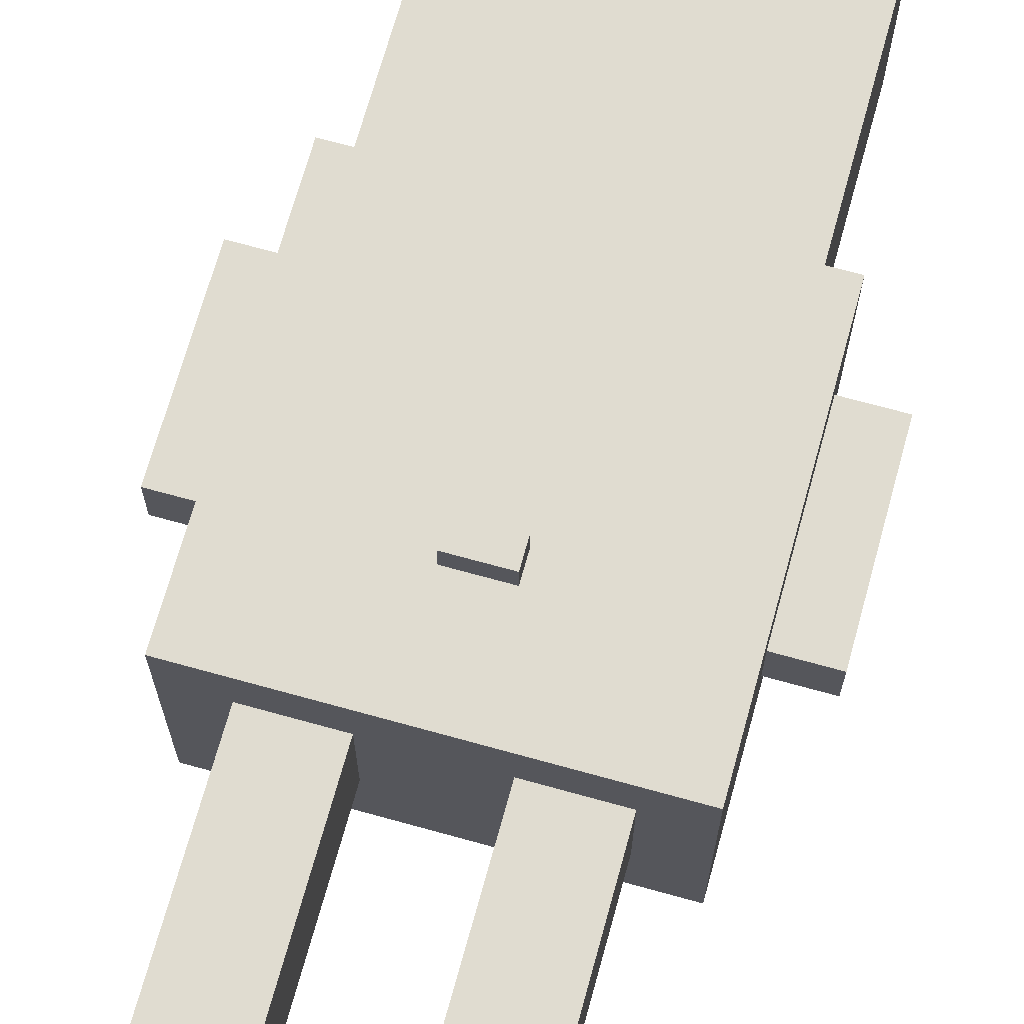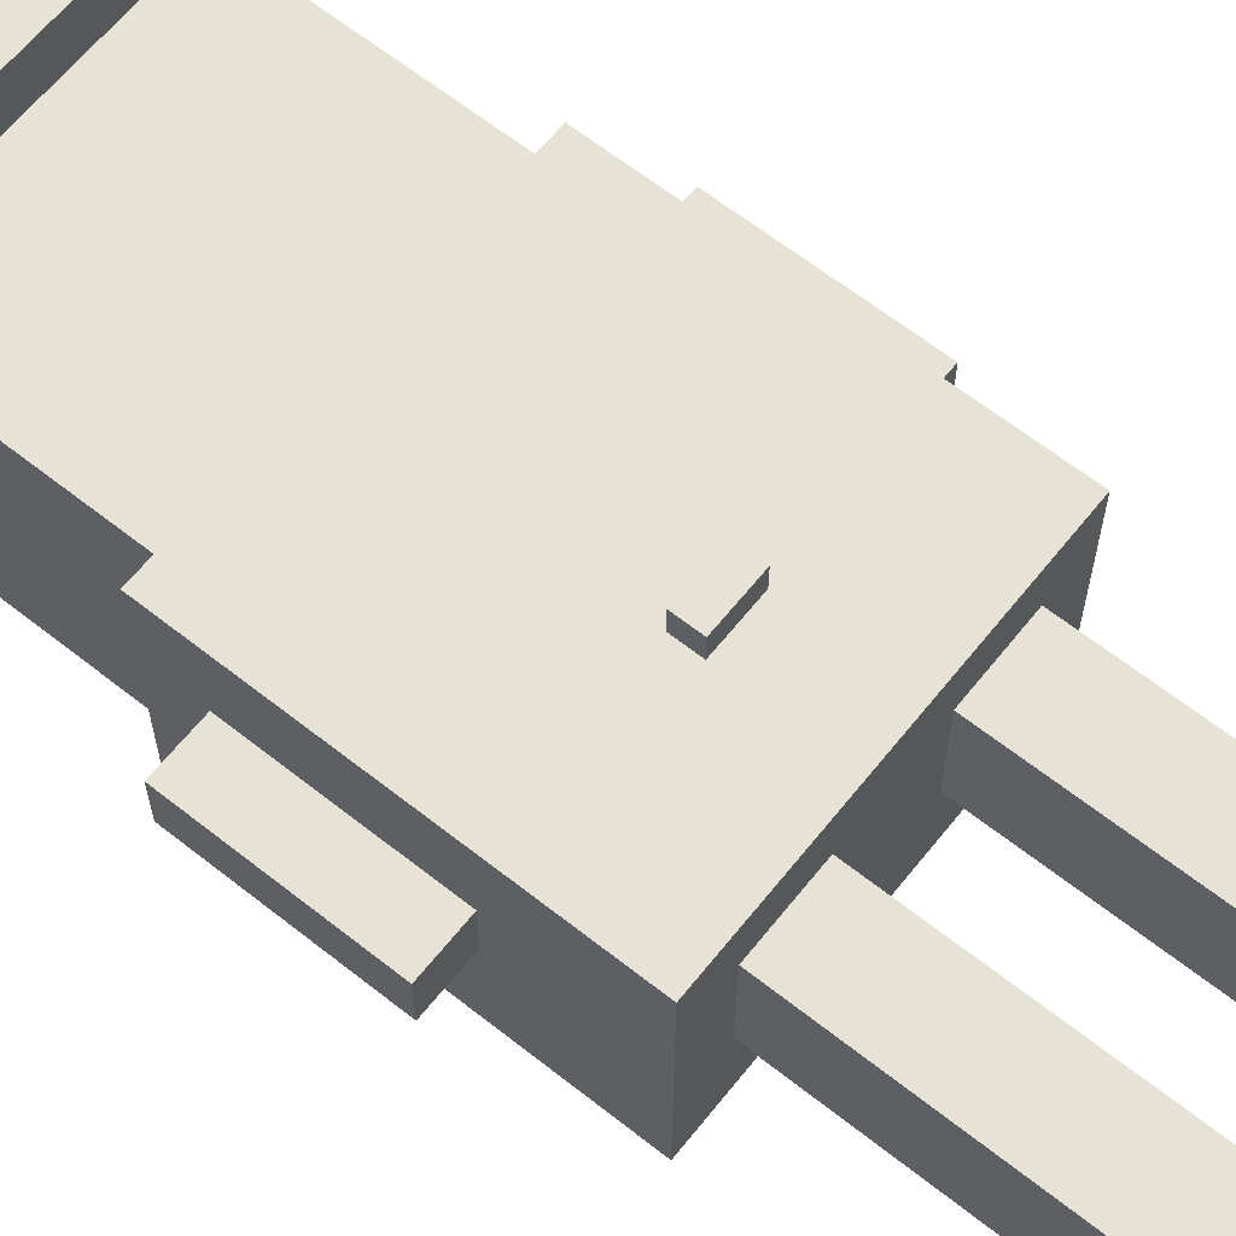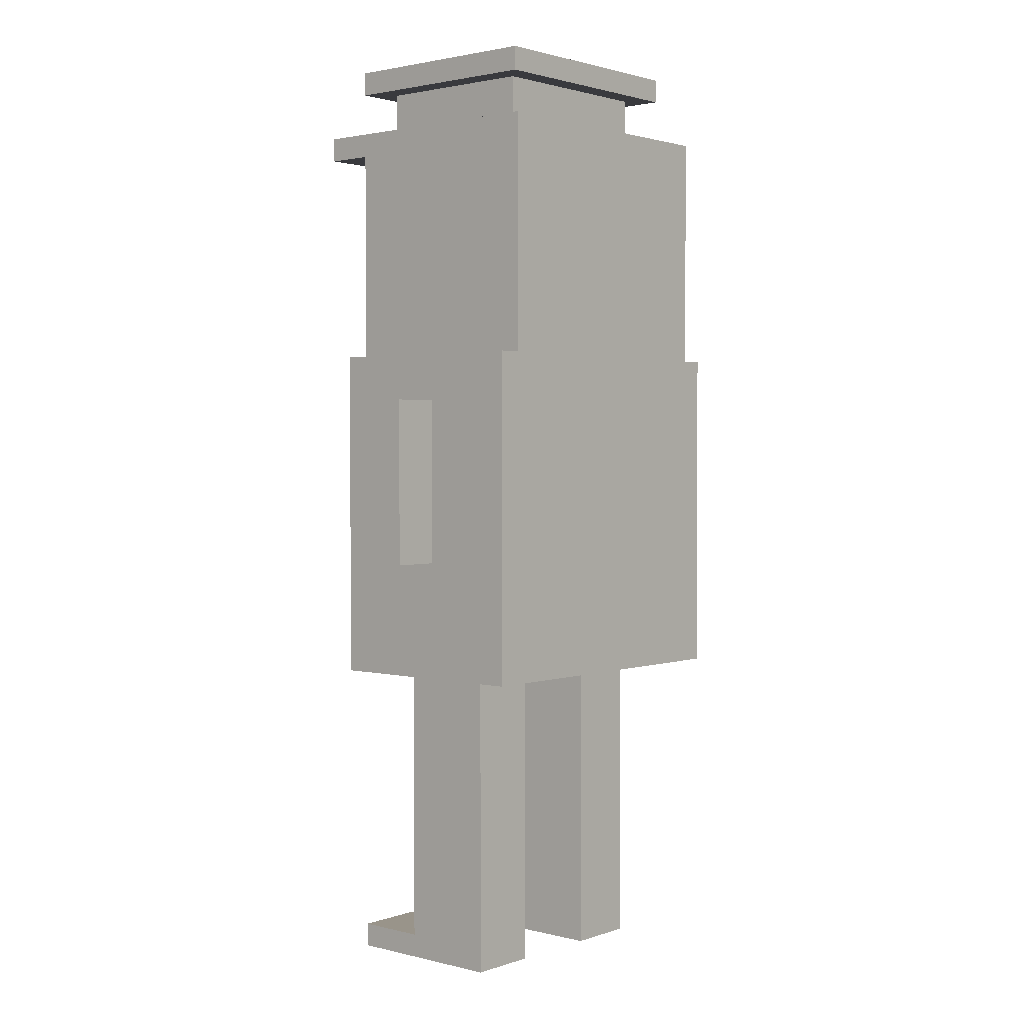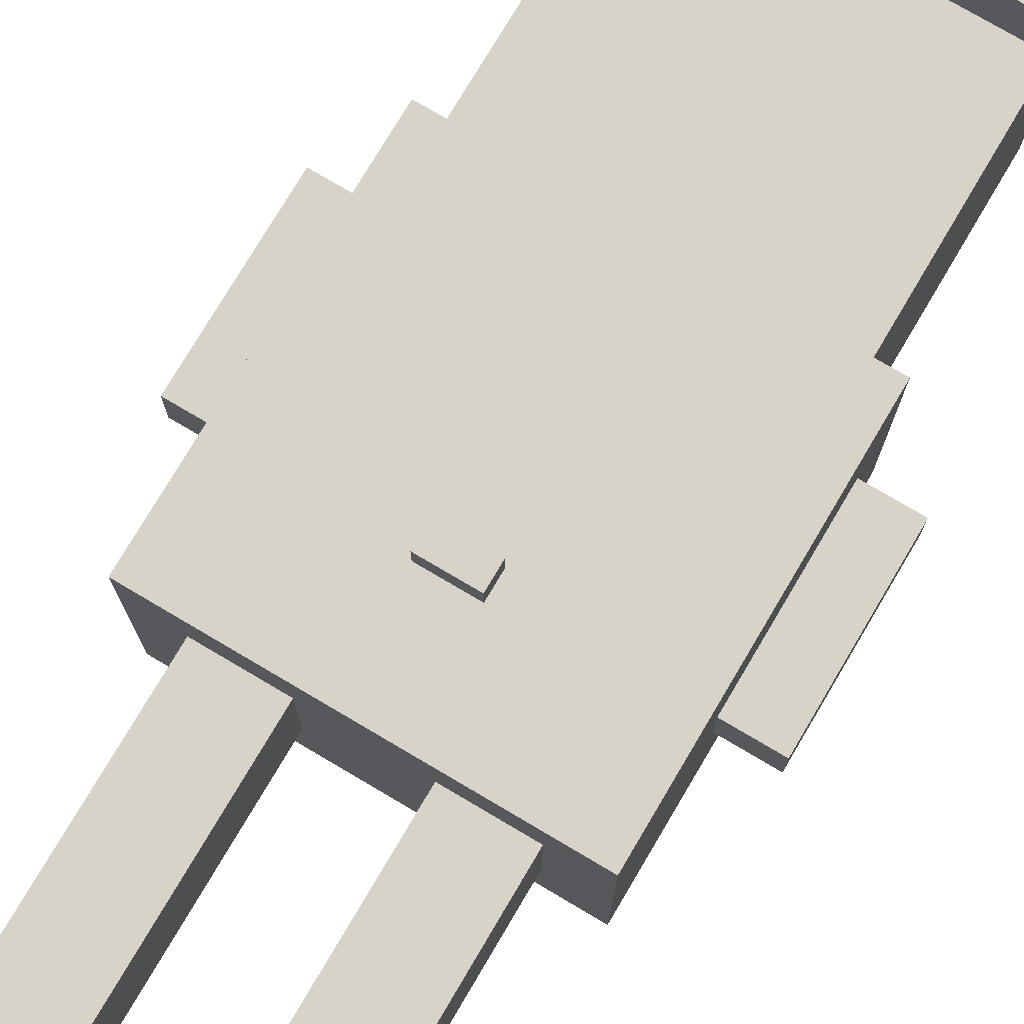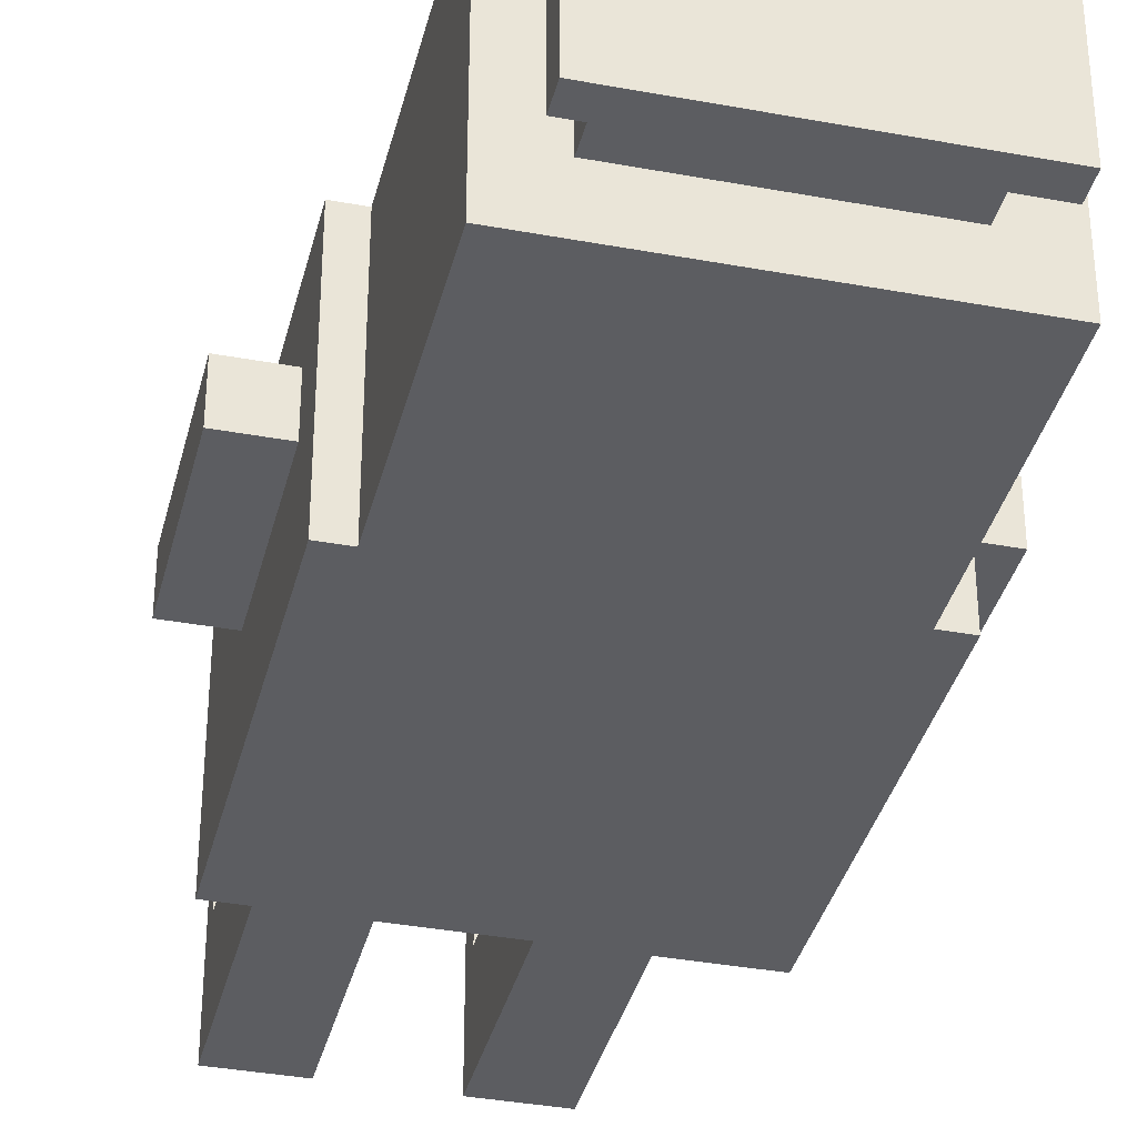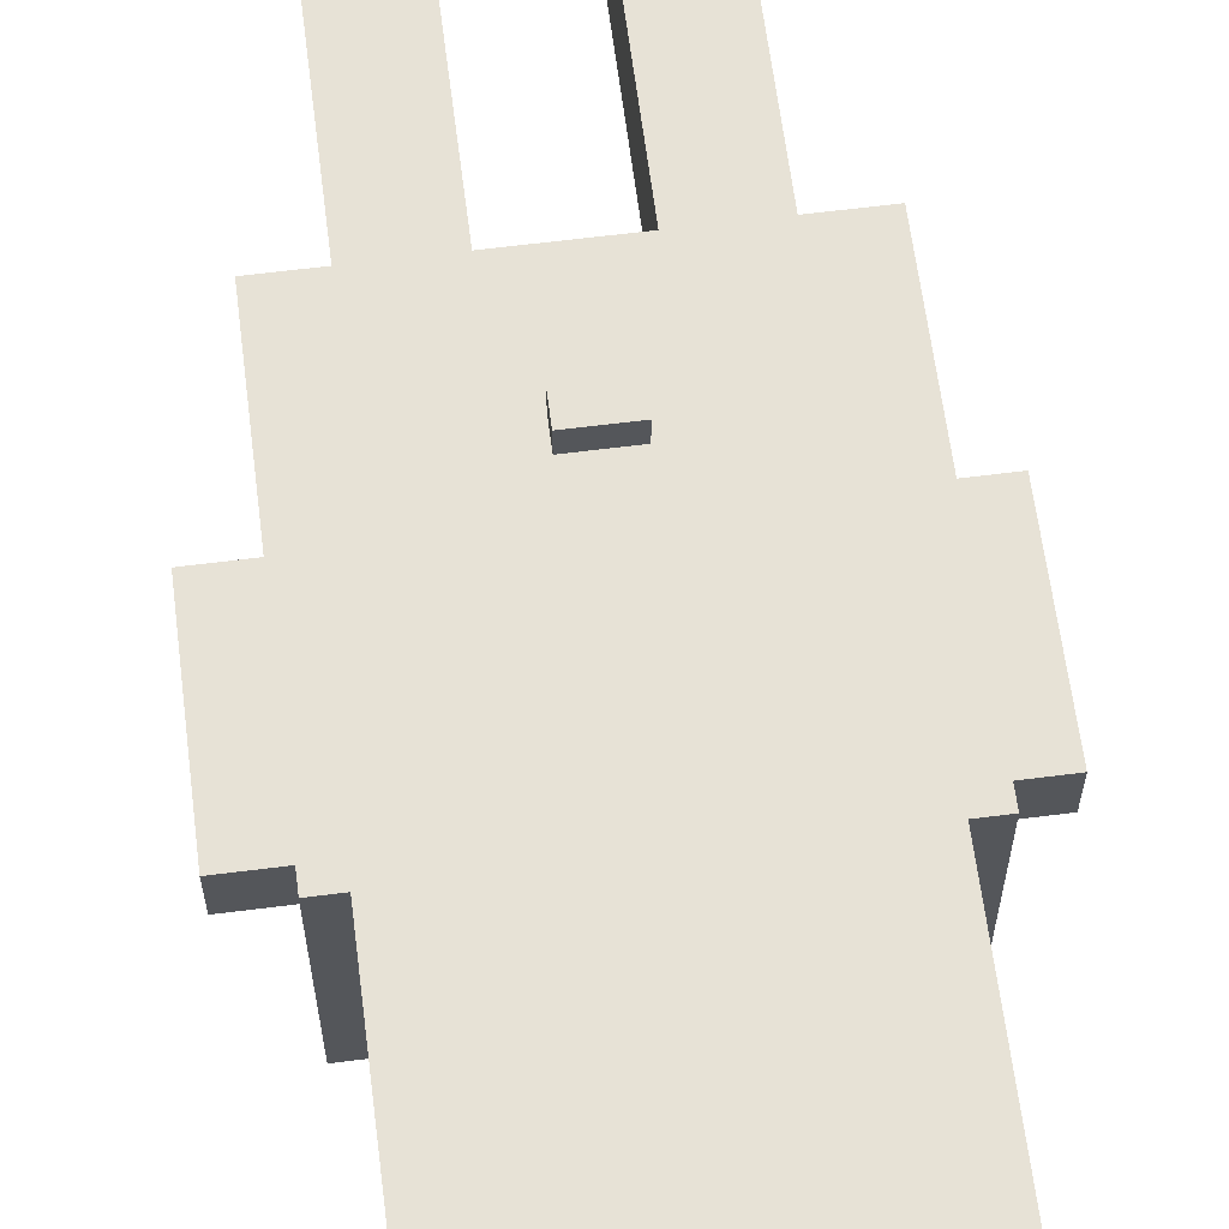
<metadata>
{"format":"obj","ext":"obj","renderer":"f3d","projection":"perspective","resolution":1024,"background":"white","views":[{"elev":69.7,"azim":15.5,"up":"+Z"},{"elev":63.6,"azim":-51.4,"up":"+Z"},{"elev":1.9,"azim":130.8,"up":"+Y"},{"elev":76.0,"azim":30.6,"up":"+Z"},{"elev":-36.3,"azim":166.4,"up":"+Z"},{"elev":63.4,"azim":172.7,"up":"+Z"}]}
</metadata>
<code>
g Player22
v -5 18 10
v -5 18 8
v -5 21 10
v -5 21 8
v -5 25 10
v -5 25 8
v -3 13 13
v -3 13 4
v -3 17 13
v -3 17 4
v -3 18 13
v -3 18 10
v -3 18 8
v -3 18 4
v -3 21 10
v -3 21 8
v -3 25 10
v -3 25 8
v -3 27 13
v -3 27 4
v -2 27 13
v -2 27 4
v -2 32 13
v -2 32 4
v -2 36 15
v -2 36 13
v -2 36 4
v -2 37 15
v -2 37 4
v -1 0 14
v -1 0 7
v -1 1 14
v -1 1 11
v -1 3 11
v -1 3 10
v -1 3 9
v -1 3 7
v -1 13 11
v -1 13 10
v -1 13 9
v -1 13 7
v -1 39 14
v -1 39 5
v -1 40 14
v -1 40 5
v 0 37 13
v 0 37 6
v 0 39 13
v 0 39 6
v 3 17 14
v 3 17 13
v 3 18 14
v 3 18 13
v 3 39 15
v 3 39 14
v 3 40 15
v 3 40 14
v 6 0 14
v 6 0 7
v 6 1 14
v 6 1 11
v 6 3 11
v 6 3 7
v 6 13 11
v 6 13 7
v 2 0 14
v 2 0 7
v 2 1 14
v 2 1 11
v 2 3 11
v 2 3 7
v 2 13 11
v 2 13 7
v 5 17 14
v 5 17 13
v 5 18 14
v 5 18 13
v 5 39 15
v 5 39 14
v 5 40 15
v 5 40 14
v 8 37 13
v 8 37 6
v 8 39 13
v 8 39 6
v 9 0 14
v 9 0 7
v 9 1 14
v 9 1 11
v 9 3 11
v 9 3 10
v 9 3 9
v 9 3 7
v 9 13 11
v 9 13 10
v 9 13 9
v 9 13 7
v 9 39 14
v 9 39 5
v 9 40 14
v 9 40 5
v 10 27 13
v 10 27 4
v 10 32 13
v 10 32 4
v 10 36 15
v 10 36 13
v 10 36 4
v 10 37 15
v 10 37 4
v 11 13 13
v 11 13 4
v 11 17 13
v 11 17 4
v 11 18 13
v 11 18 10
v 11 18 8
v 11 18 4
v 11 21 10
v 11 21 8
v 11 25 10
v 11 25 8
v 11 27 13
v 11 27 4
v 13 18 10
v 13 18 8
v 13 21 10
v 13 21 8
v 13 25 10
v 13 25 8
v -2 36 15
v -2 37 15
v 3 39 15
v 3 40 15
v 5 39 15
v 5 40 15
v 10 36 15
v 10 37 15
v -1 0 14
v -1 1 14
v -1 39 14
v -1 40 14
v 2 0 14
v 2 1 14
v 3 17 14
v 3 18 14
v 3 39 14
v 3 40 14
v 5 17 14
v 5 18 14
v 5 39 14
v 5 40 14
v 6 0 14
v 6 1 14
v 9 0 14
v 9 1 14
v 9 39 14
v 9 40 14
v -3 13 13
v -3 17 13
v -3 18 13
v -3 27 13
v -2 27 13
v -2 32 13
v -2 36 13
v -1 25 13
v -1 26 13
v -1 32 13
v -1 34 13
v 0 31 13
v 0 33 13
v 0 37 13
v 0 39 13
v 1 25 13
v 1 26 13
v 1 31 13
v 1 33 13
v 2 29 13
v 2 30 13
v 2 33 13
v 2 34 13
v 3 17 13
v 3 18 13
v 5 17 13
v 5 18 13
v 6 23 13
v 6 25 13
v 6 29 13
v 6 30 13
v 6 33 13
v 6 34 13
v 7 31 13
v 7 33 13
v 8 23 13
v 8 25 13
v 8 31 13
v 8 33 13
v 8 37 13
v 8 39 13
v 9 32 13
v 9 34 13
v 10 27 13
v 10 32 13
v 10 36 13
v 11 13 13
v 11 17 13
v 11 18 13
v 11 27 13
v -1 1 11
v -1 3 11
v -1 13 11
v 2 1 11
v 2 3 11
v 2 13 11
v 6 1 11
v 6 3 11
v 6 13 11
v 9 1 11
v 9 3 11
v 9 13 11
v -5 18 10
v -5 21 10
v -5 25 10
v -3 18 10
v -3 21 10
v -3 25 10
v 11 18 10
v 11 21 10
v 11 25 10
v 13 18 10
v 13 21 10
v 13 25 10
v -5 18 8
v -5 21 8
v -5 25 8
v -3 18 8
v -3 21 8
v -3 25 8
v 11 18 8
v 11 21 8
v 11 25 8
v 13 18 8
v 13 21 8
v 13 25 8
v -1 0 7
v -1 3 7
v -1 13 7
v 2 0 7
v 2 3 7
v 2 13 7
v 6 0 7
v 6 3 7
v 6 13 7
v 9 0 7
v 9 3 7
v 9 13 7
v 0 37 6
v 0 39 6
v 8 37 6
v 8 39 6
v -1 39 5
v -1 40 5
v 9 39 5
v 9 40 5
v -3 13 4
v -3 17 4
v -3 18 4
v -3 27 4
v -2 27 4
v -2 32 4
v -2 36 4
v -2 37 4
v 10 27 4
v 10 32 4
v 10 36 4
v 10 37 4
v 11 13 4
v 11 17 4
v 11 18 4
v 11 27 4
v -1 0 14
v 2 0 14
v 6 0 14
v 9 0 14
v -1 0 7
v 2 0 7
v 6 0 7
v 9 0 7
v -3 13 13
v 11 13 13
v -1 13 11
v 2 13 11
v 6 13 11
v 9 13 11
v -1 13 10
v 9 13 10
v -1 13 9
v 9 13 9
v -1 13 7
v 2 13 7
v 6 13 7
v 9 13 7
v -3 13 4
v 11 13 4
v 3 17 14
v 5 17 14
v 3 17 13
v 5 17 13
v -5 18 10
v -3 18 10
v 11 18 10
v 13 18 10
v -5 18 8
v -3 18 8
v 11 18 8
v 13 18 8
v -2 36 15
v 10 36 15
v -2 36 13
v 10 36 13
v 3 39 15
v 5 39 15
v -1 39 14
v 3 39 14
v 5 39 14
v 9 39 14
v 0 39 13
v 8 39 13
v 0 39 6
v 8 39 6
v -1 39 5
v 9 39 5
v -1 1 14
v 2 1 14
v 6 1 14
v 9 1 14
v -1 1 11
v 2 1 11
v 6 1 11
v 9 1 11
v 3 18 14
v 5 18 14
v 3 18 13
v 5 18 13
v -5 25 10
v -3 25 10
v 11 25 10
v 13 25 10
v -5 25 8
v -3 25 8
v 11 25 8
v 13 25 8
v -3 27 13
v -2 27 13
v 10 27 13
v 11 27 13
v -3 27 4
v -2 27 4
v 10 27 4
v 11 27 4
v -2 37 15
v 10 37 15
v 0 37 13
v 8 37 13
v 0 37 6
v 8 37 6
v -2 37 4
v 10 37 4
v 3 40 15
v 5 40 15
v -1 40 14
v 3 40 14
v 5 40 14
v 9 40 14
v -1 40 5
v 9 40 5
f 3 2 1
f 4 2 3
f 5 4 3
f 6 4 5
f 9 8 7
f 10 8 9
f 11 10 9
f 12 10 11
f 13 10 12
f 14 10 13
f 15 12 11
f 16 14 13
f 17 15 11
f 18 14 16
f 19 17 11
f 19 18 17
f 20 14 18
f 20 18 19
f 23 22 21
f 24 22 23
f 26 24 23
f 27 24 26
f 28 26 25
f 28 27 26
f 29 27 28
f 32 31 30
f 33 31 32
f 34 31 33
f 35 31 34
f 36 31 35
f 37 31 36
f 38 35 34
f 39 36 35
f 39 35 38
f 40 37 36
f 40 36 39
f 41 37 40
f 44 43 42
f 45 43 44
f 48 47 46
f 49 47 48
f 52 51 50
f 53 51 52
f 56 55 54
f 57 55 56
f 60 59 58
f 61 59 60
f 62 59 61
f 63 59 62
f 64 63 62
f 65 63 64
f 66 67 68
f 68 67 69
f 69 67 70
f 70 67 71
f 70 71 72
f 72 71 73
f 74 75 76
f 76 75 77
f 78 79 80
f 80 79 81
f 82 83 84
f 84 83 85
f 86 87 88
f 88 87 89
f 89 87 90
f 90 87 91
f 91 87 92
f 92 87 93
f 90 91 94
f 91 92 95
f 94 91 95
f 92 93 96
f 95 92 96
f 96 93 97
f 98 99 100
f 100 99 101
f 102 103 104
f 104 103 105
f 104 105 107
f 107 105 108
f 106 107 109
f 107 108 109
f 109 108 110
f 111 112 113
f 113 112 114
f 113 114 115
f 115 114 116
f 116 114 117
f 117 114 118
f 115 116 119
f 117 118 120
f 115 119 121
f 120 118 122
f 115 121 123
f 121 122 123
f 122 118 124
f 123 122 124
f 125 126 127
f 127 126 128
f 127 128 129
f 129 128 130
f 135 134 133
f 136 134 135
f 137 132 131
f 138 132 137
f 143 140 139
f 144 140 143
f 147 142 141
f 148 142 147
f 149 146 145
f 150 146 149
f 155 154 153
f 156 154 155
f 157 152 151
f 158 152 157
f 163 162 161
f 166 163 161
f 167 163 166
f 168 165 164
f 168 164 163
f 169 165 168
f 170 168 163
f 170 169 168
f 171 169 170
f 174 167 166
f 174 166 161
f 175 163 167
f 175 167 174
f 176 170 163
f 176 171 170
f 177 169 171
f 177 171 176
f 178 176 163
f 178 177 176
f 179 177 178
f 180 169 177
f 180 177 179
f 181 165 169
f 181 169 180
f 182 160 159
f 182 161 160
f 183 174 161
f 183 161 182
f 183 175 174
f 184 182 159
f 185 175 183
f 186 175 185
f 187 175 186
f 188 179 178
f 188 178 163
f 189 180 179
f 189 179 188
f 190 181 180
f 190 180 189
f 191 165 181
f 191 181 190
f 192 190 189
f 192 189 188
f 192 191 190
f 193 191 192
f 194 186 185
f 194 187 186
f 195 175 187
f 195 187 194
f 196 193 192
f 196 192 188
f 197 191 193
f 197 193 196
f 198 173 172
f 199 173 198
f 200 197 196
f 201 165 191
f 201 197 200
f 201 191 197
f 202 200 196
f 202 196 188
f 202 188 163
f 202 163 175
f 202 195 194
f 202 175 195
f 203 201 200
f 203 200 202
f 204 165 201
f 204 201 203
f 205 184 159
f 206 185 184
f 206 184 205
f 207 202 194
f 207 185 206
f 207 194 185
f 208 202 207
f 212 210 209
f 213 211 210
f 213 210 212
f 214 211 213
f 218 216 215
f 219 217 216
f 219 216 218
f 220 217 219
f 224 222 221
f 225 223 222
f 225 222 224
f 226 223 225
f 230 228 227
f 231 229 228
f 231 228 230
f 232 229 231
f 233 234 236
f 234 235 237
f 236 234 237
f 237 235 238
f 239 240 242
f 240 241 243
f 242 240 243
f 243 241 244
f 245 246 248
f 246 247 249
f 248 246 249
f 249 247 250
f 251 252 254
f 252 253 255
f 254 252 255
f 255 253 256
f 257 258 259
f 259 258 260
f 261 262 263
f 263 262 264
f 267 268 269
f 267 269 273
f 269 270 273
f 270 271 274
f 273 270 274
f 271 272 275
f 274 271 275
f 275 272 276
f 265 266 277
f 266 267 278
f 277 266 278
f 267 273 279
f 278 267 279
f 279 273 280
f 285 282 281
f 286 282 285
f 287 284 283
f 288 284 287
f 291 290 289
f 292 290 291
f 293 290 292
f 294 290 293
f 295 291 289
f 296 290 294
f 297 295 289
f 298 290 296
f 299 297 289
f 300 293 292
f 301 293 300
f 302 290 298
f 303 301 300
f 303 302 301
f 303 299 289
f 303 300 299
f 304 290 302
f 304 302 303
f 307 306 305
f 308 306 307
f 313 310 309
f 314 310 313
f 315 312 311
f 316 312 315
f 319 318 317
f 320 318 319
f 324 322 321
f 325 322 324
f 327 324 323
f 327 326 325
f 327 325 324
f 328 326 327
f 329 327 323
f 330 326 328
f 331 329 323
f 331 330 329
f 332 326 330
f 332 330 331
f 333 334 337
f 337 334 338
f 335 336 339
f 339 336 340
f 341 342 343
f 343 342 344
f 345 346 349
f 349 346 350
f 347 348 351
f 351 348 352
f 353 354 357
f 357 354 358
f 355 356 359
f 359 356 360
f 361 362 363
f 363 362 364
f 361 363 365
f 364 362 366
f 361 365 367
f 365 366 367
f 366 362 368
f 367 366 368
f 369 370 372
f 372 370 373
f 371 372 375
f 373 374 375
f 372 373 375
f 375 374 376

</code>
